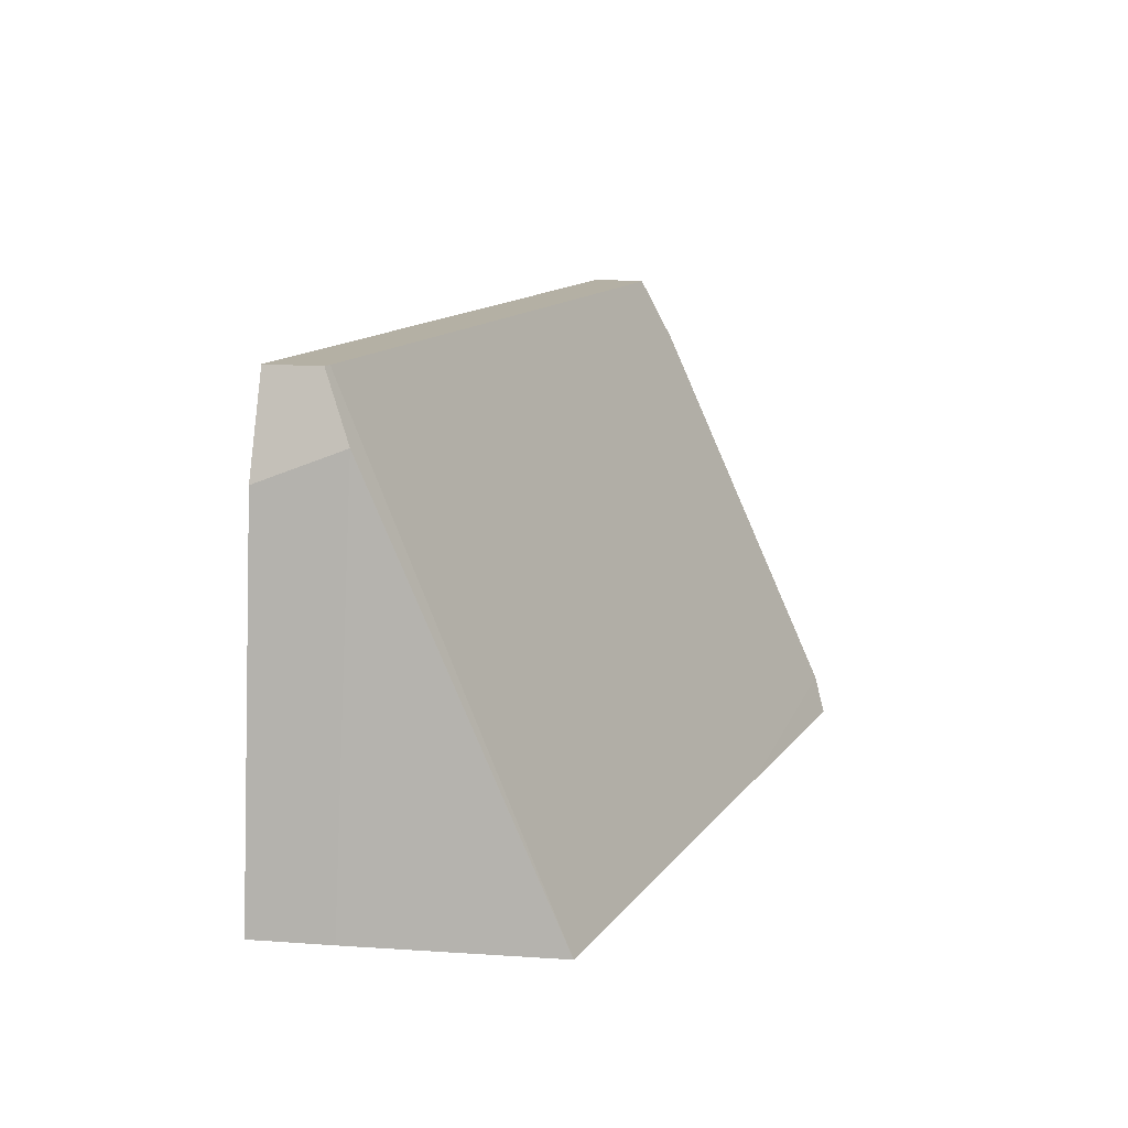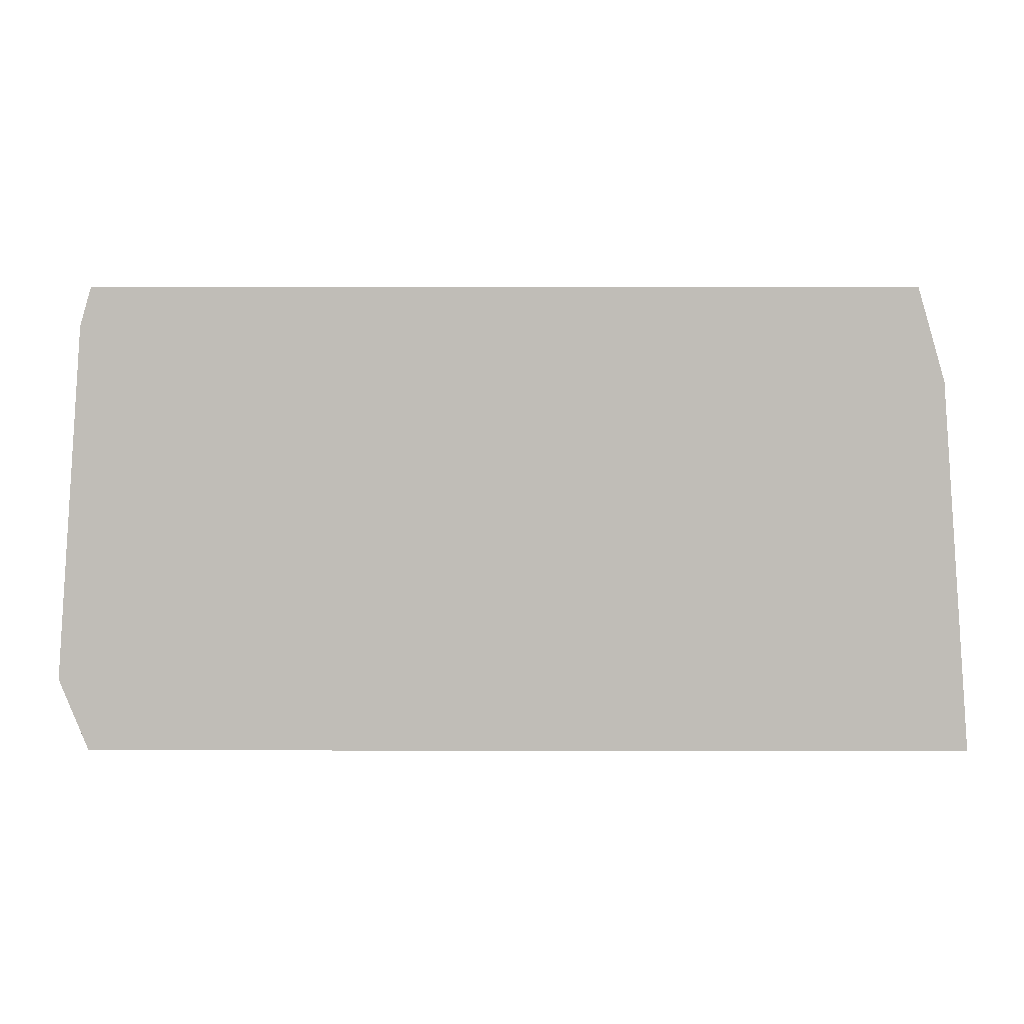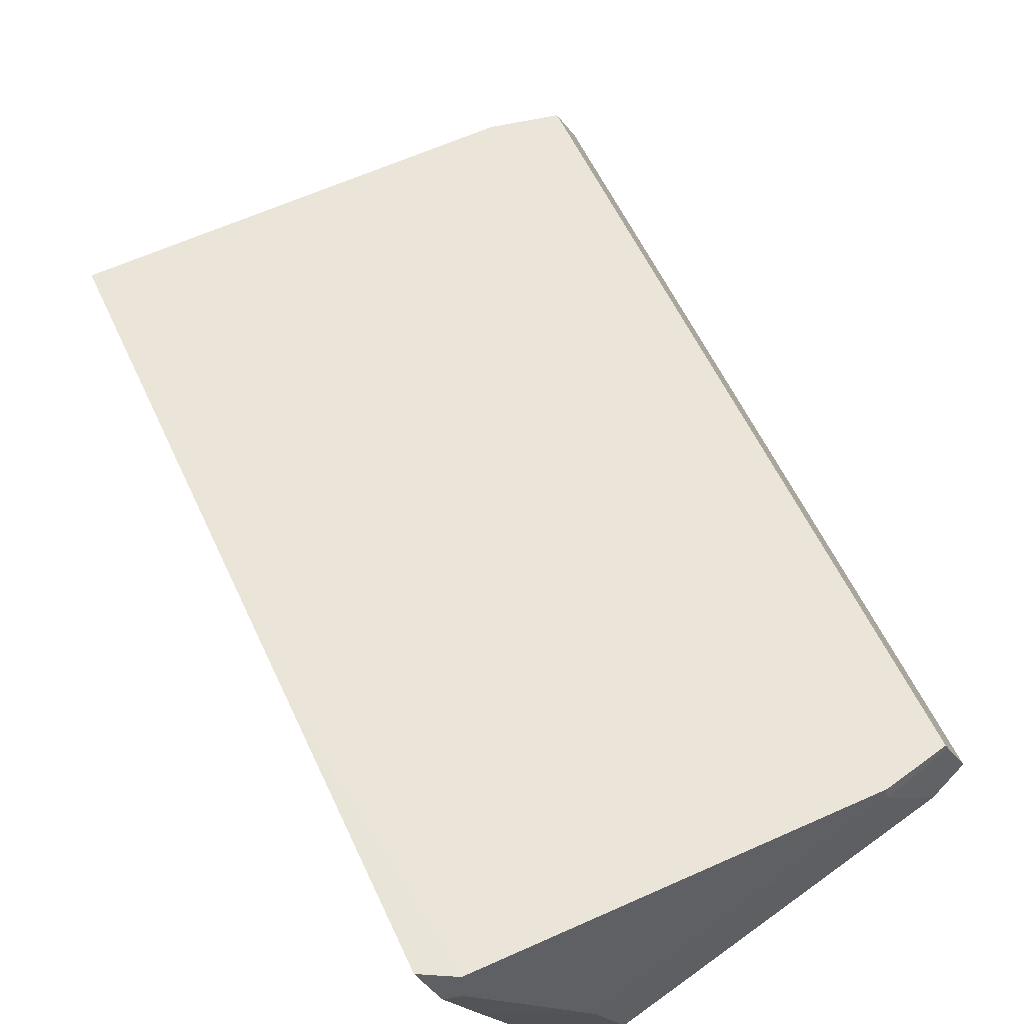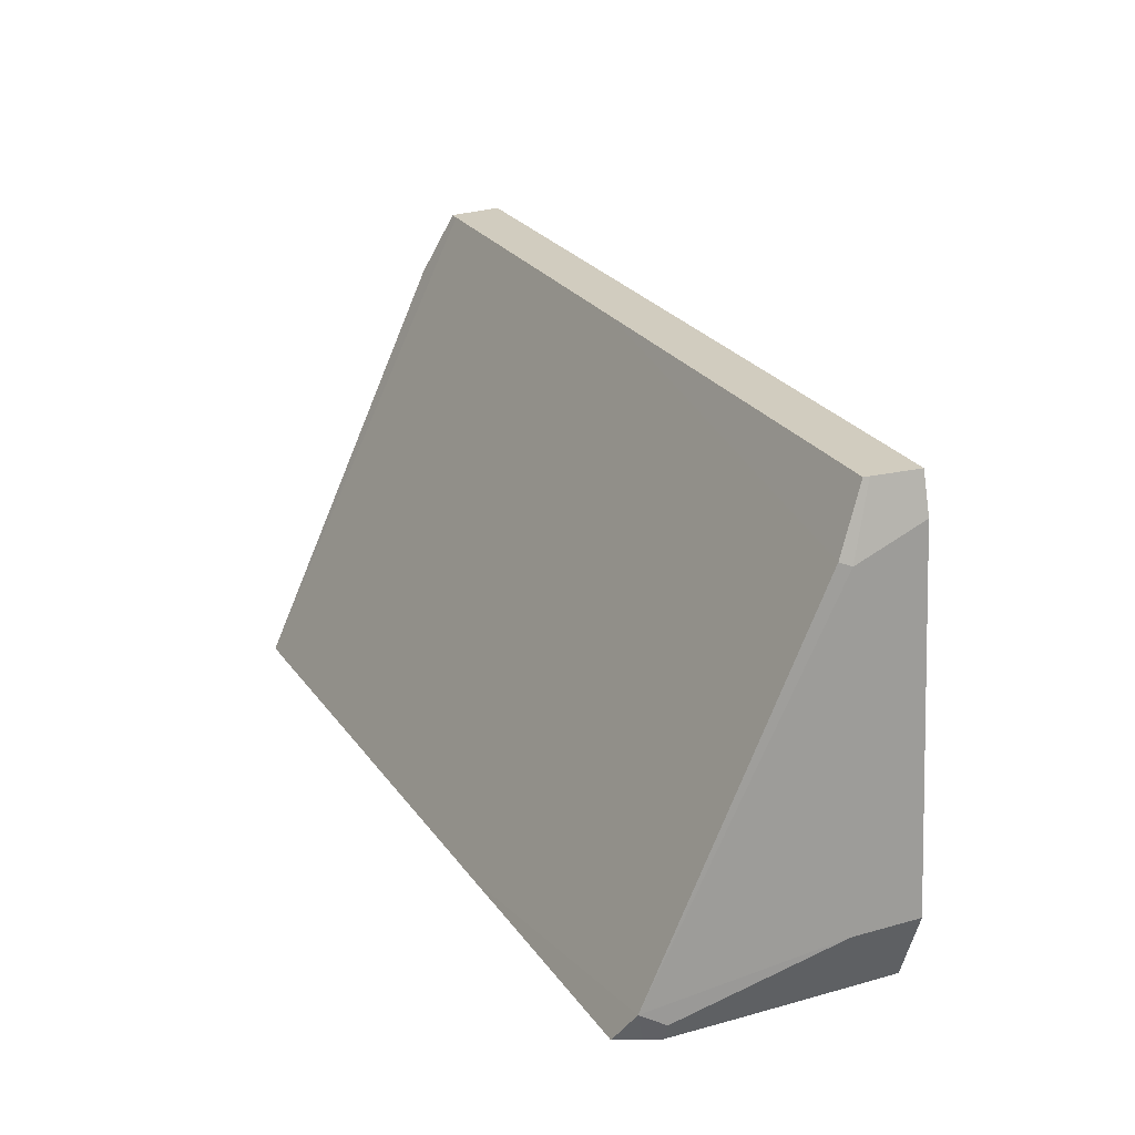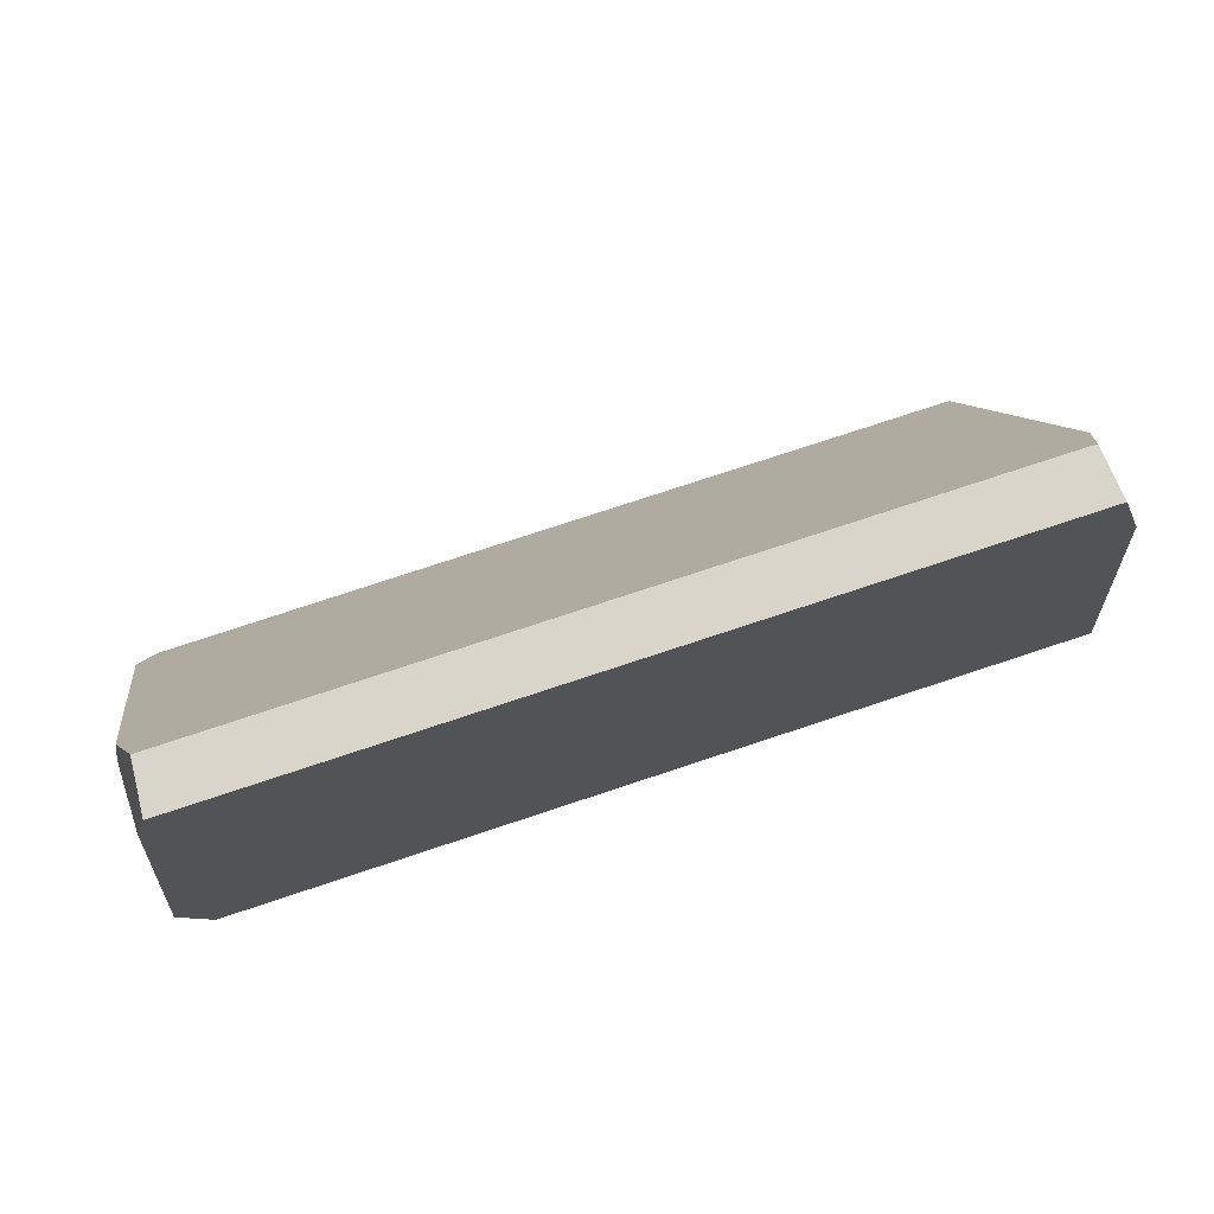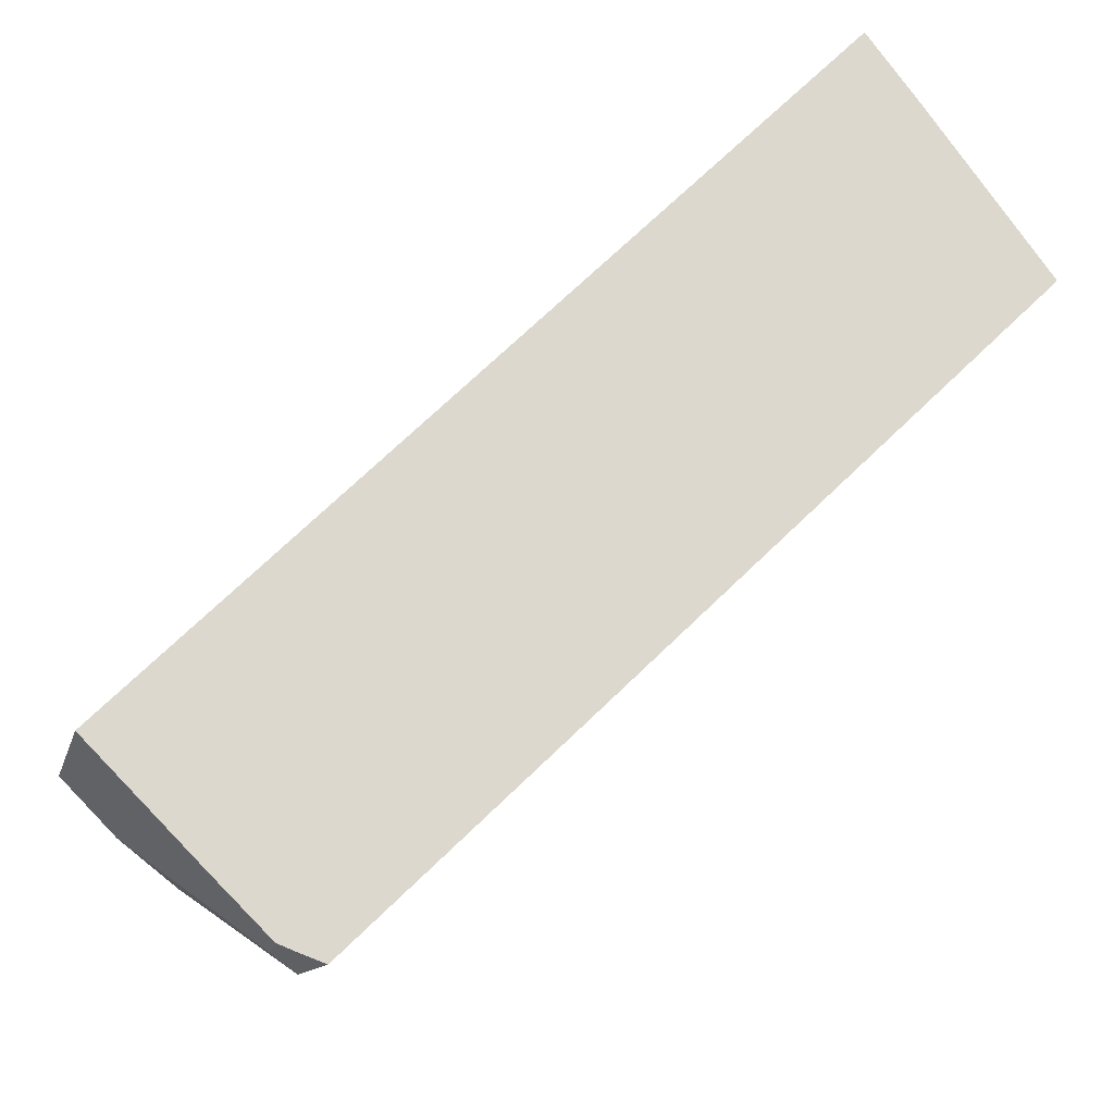
<metadata>
{"format":"obj","ext":"obj","renderer":"f3d","projection":"perspective","resolution":1024,"background":"white","views":[{"elev":11.5,"azim":65.7,"up":"+Y"},{"elev":4.5,"azim":-43.7,"up":"+Y"},{"elev":-72.5,"azim":125.4,"up":"+Z"},{"elev":24.1,"azim":-159.8,"up":"+Y"},{"elev":74.2,"azim":-62.6,"up":"+Y"},{"elev":-17.0,"azim":-2.6,"up":"+Z"}]}
</metadata>
<code>
o 立方体.001_cell.034
v 15.75 1.209 -16.61
v 15.22 1.209 -17.12
v 15.32 0.8857 -17.23
v 15.21 1.205 -17.11
v 15.2 0.9203 -17.13
v 15.31 0.8731 -17.21
v 15.32 0.8576 -17.22
v 15.31 0.8576 -17.21
v 15.52 0.8576 -17.05
v 15.35 0.8576 -17.22
v 15.16 0.9099 -17.08
v 15.17 0.8576 -17.07
v 15.27 0.8576 -17.17
v 15.15 0.9204 -17.09
v 15.16 0.9706 -17.08
v 15.17 1.229 -17.07
v 15.18 1.263 -17.06
v 15.21 1.263 -17.09
v 15.21 1.263 -17.09
v 15.49 1.263 -16.83
v 15.86 0.8576 -16.73
v 15.71 1.263 -16.61
v 15.72 1.263 -16.6
v 15.72 0.8749 -16.53
v 15.71 1.181 -16.55
v 15.76 0.8576 -16.59
v 15.73 0.8576 -16.53
v 15.69 1.263 -16.56
v 15.86 0.8576 -16.73
v 15.76 0.8576 -16.59
v 15.32 0.8576 -17.22
v 15.35 0.8576 -17.22
v 15.16 0.9099 -17.08
v 15.17 0.8576 -17.07
v 15.15 0.9204 -17.09
v 15.16 0.9706 -17.08
v 15.17 1.229 -17.07
v 15.18 1.263 -17.06
v 15.52 0.8576 -17.05
v 15.49 1.263 -16.83
v 15.71 1.263 -16.61
v 15.72 1.263 -16.6
v 15.73 0.8576 -16.53
v 15.21 1.263 -17.09
v 15.31 0.8576 -17.21
v 15.27 0.8576 -17.17
v 15.21 1.263 -17.09
v 15.72 0.8749 -16.53
v 15.71 1.181 -16.55
v 15.69 1.263 -16.56
f 6 31 45
f 5 3 6
f 4 3 5
f 2 3 4
f 3 39 32
f 32 31 3
f 5 34 33
f 6 46 5
f 35 5 33
f 36 5 35
f 4 36 37
f 37 44 4
f 4 47 2
f 40 2 47
f 22 1 29
f 1 48 30
f 30 48 43
f 50 1 42
f 19 17 23
f 7 26 12
f 14 24 28
f 29 3 40
f 6 3 31
f 5 46 34
f 6 45 46
f 4 5 36
f 37 38 44
f 4 44 47
f 22 42 1
f 30 29 1
f 1 49 48
f 50 49 1
f 41 20 19
f 19 18 17
f 17 28 23
f 23 41 19
f 13 8 7
f 7 10 9
f 9 21 26
f 26 27 12
f 12 13 7
f 7 9 26
f 28 17 16
f 16 15 14
f 14 11 12
f 12 27 24
f 24 25 28
f 28 16 14
f 14 12 24
f 40 22 29
f 29 39 3
f 3 2 40

</code>
